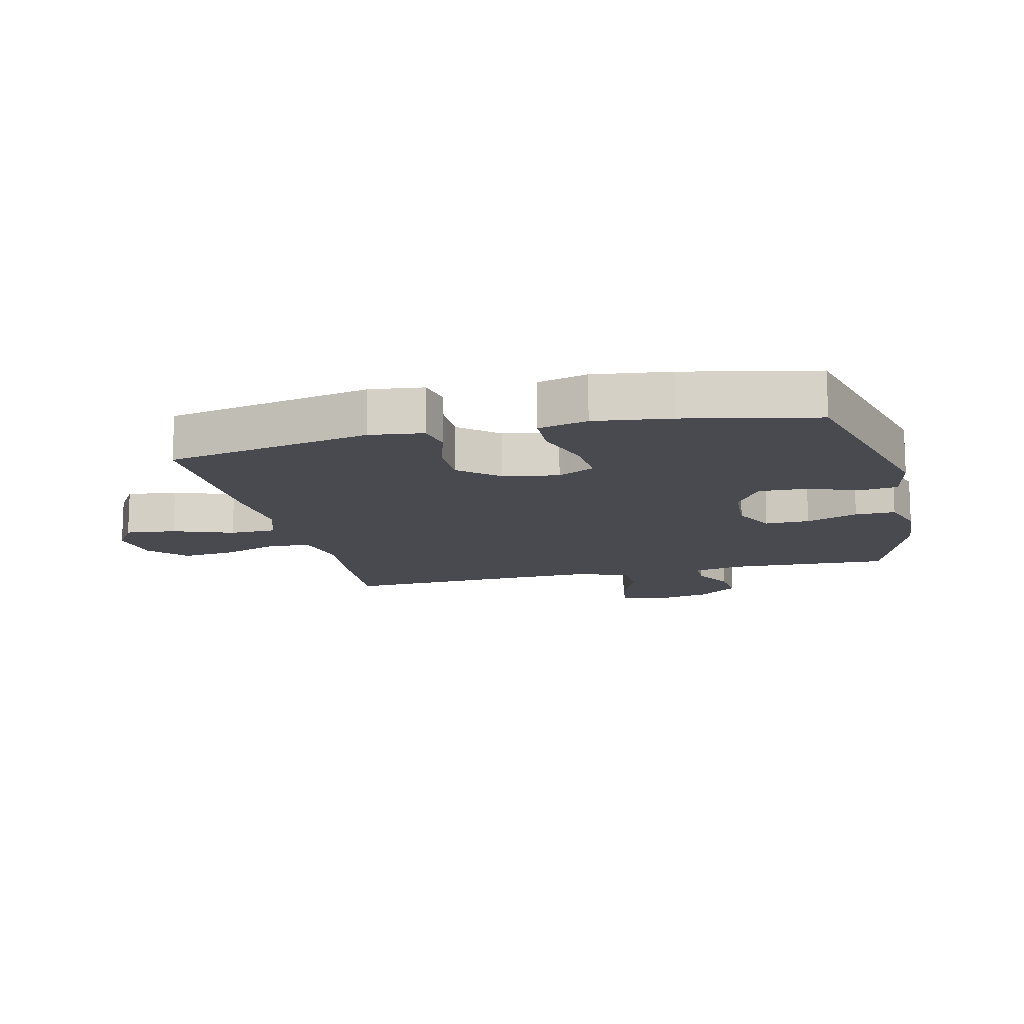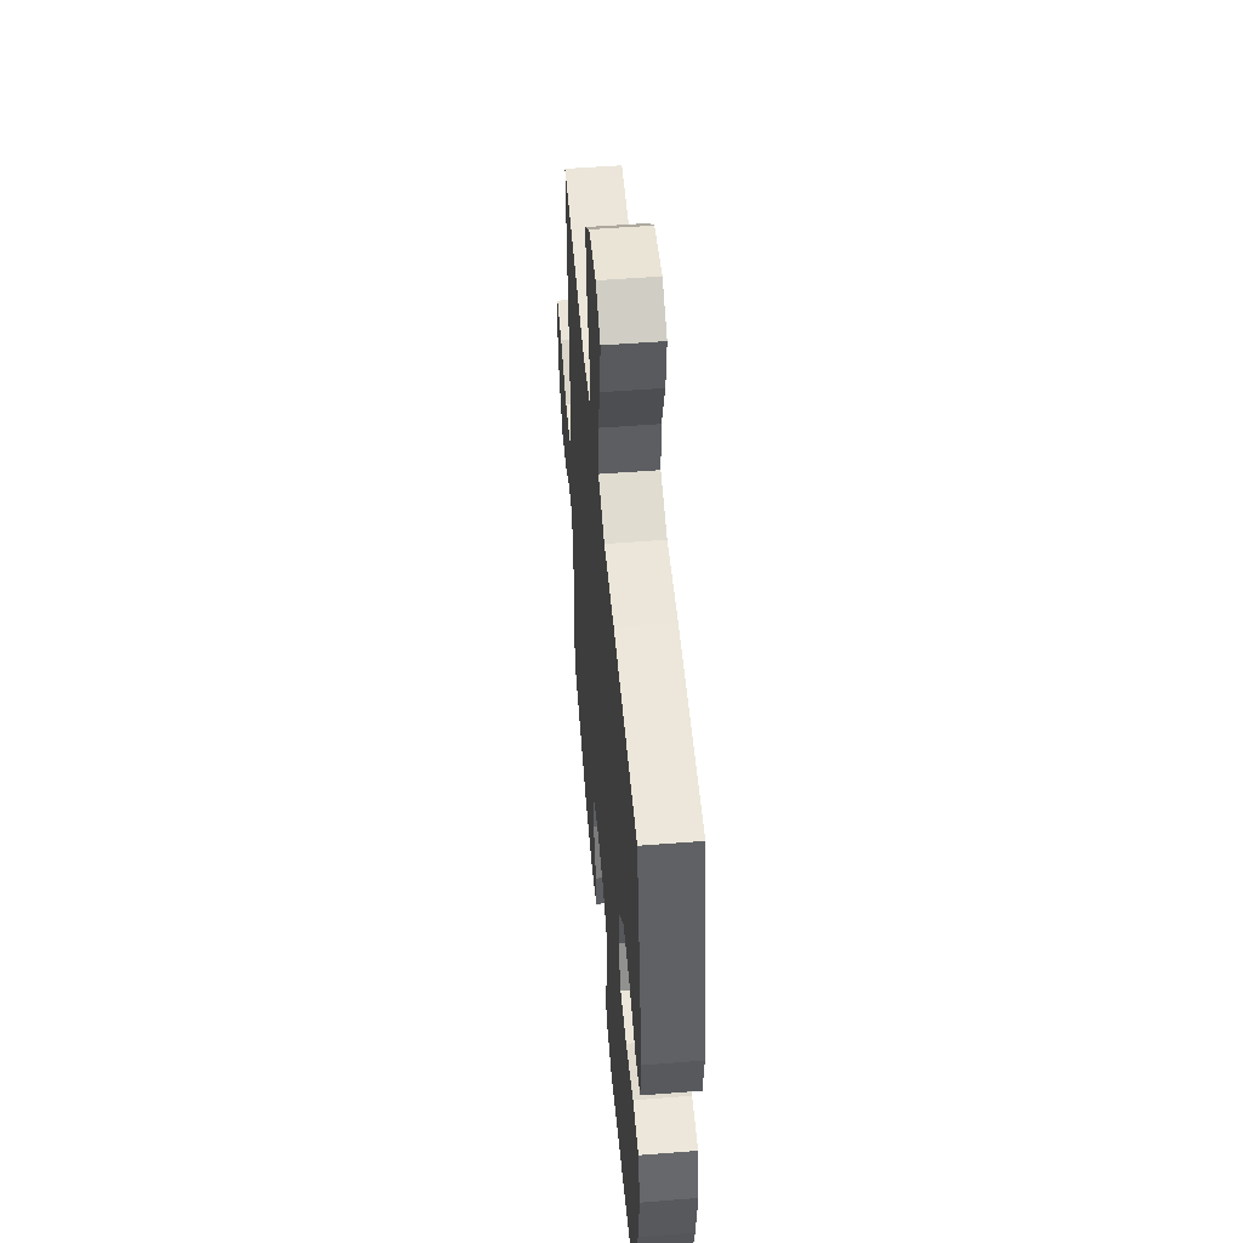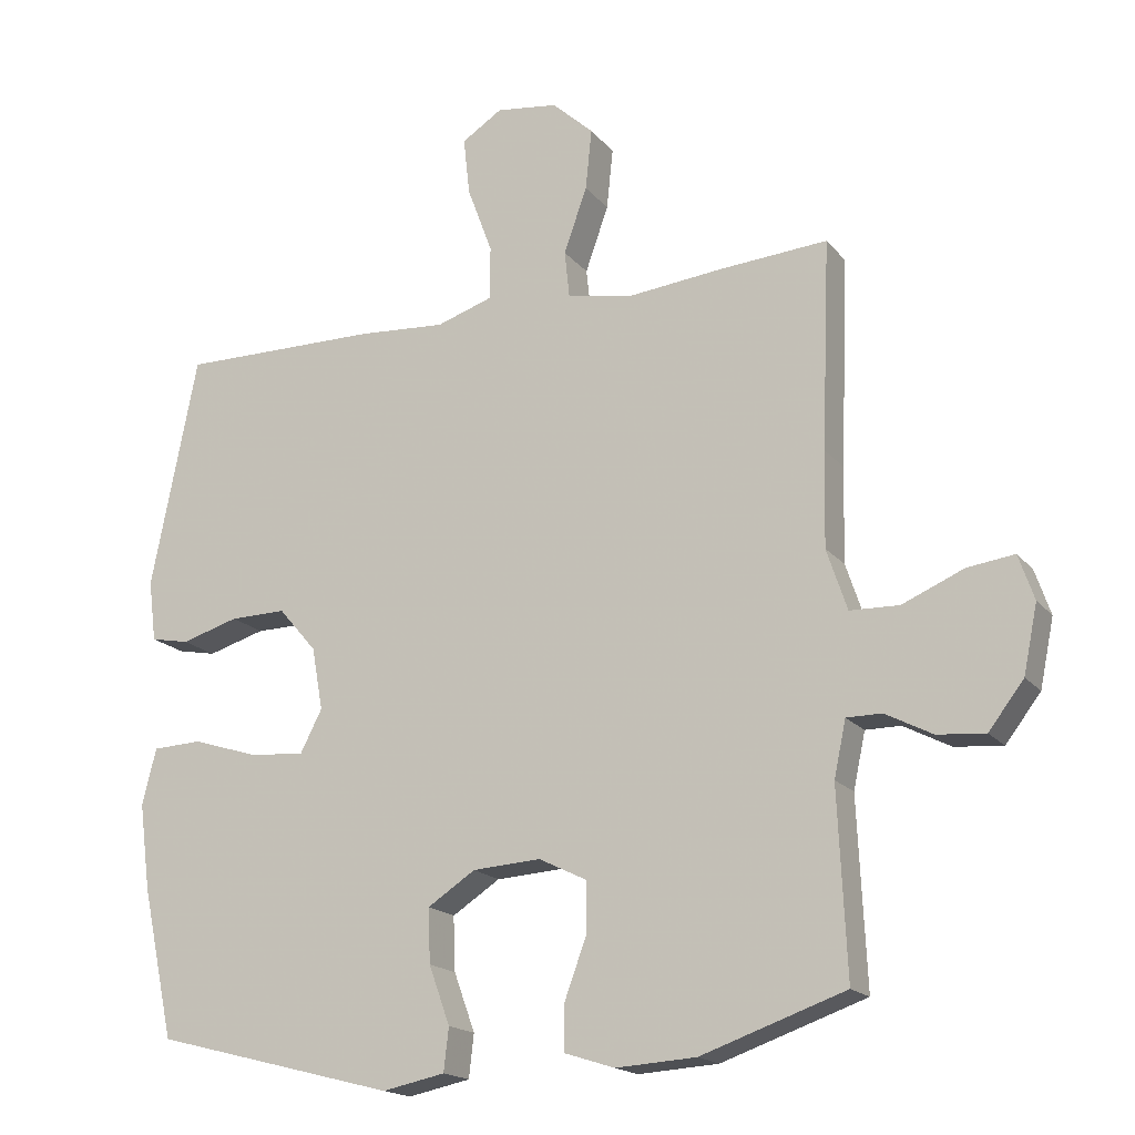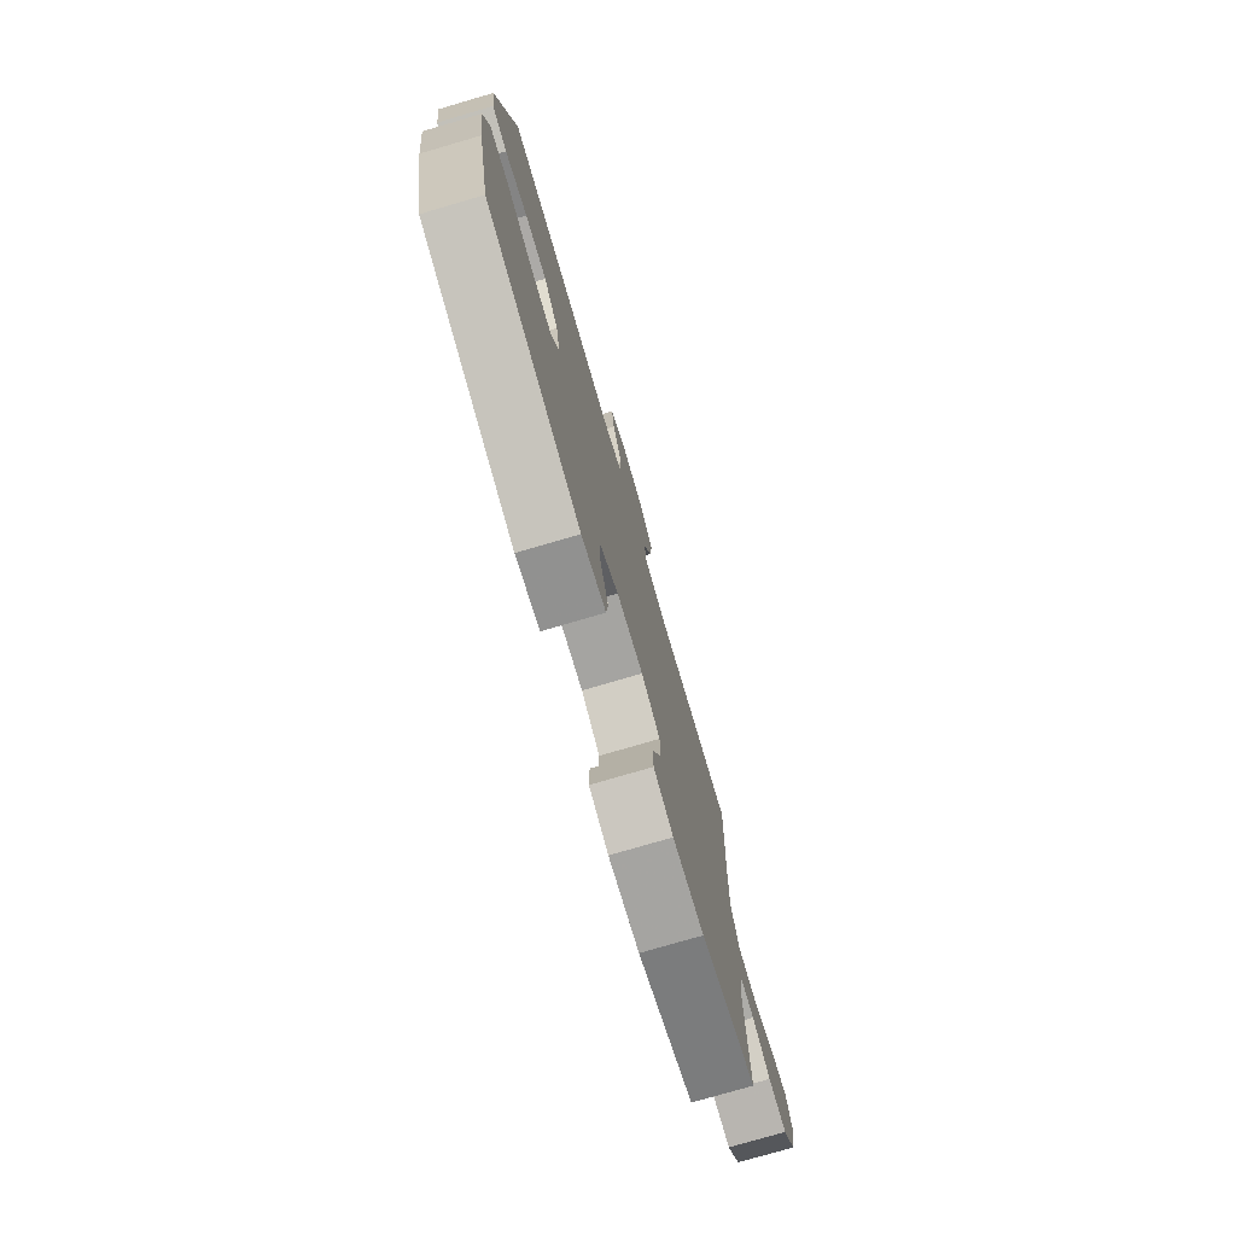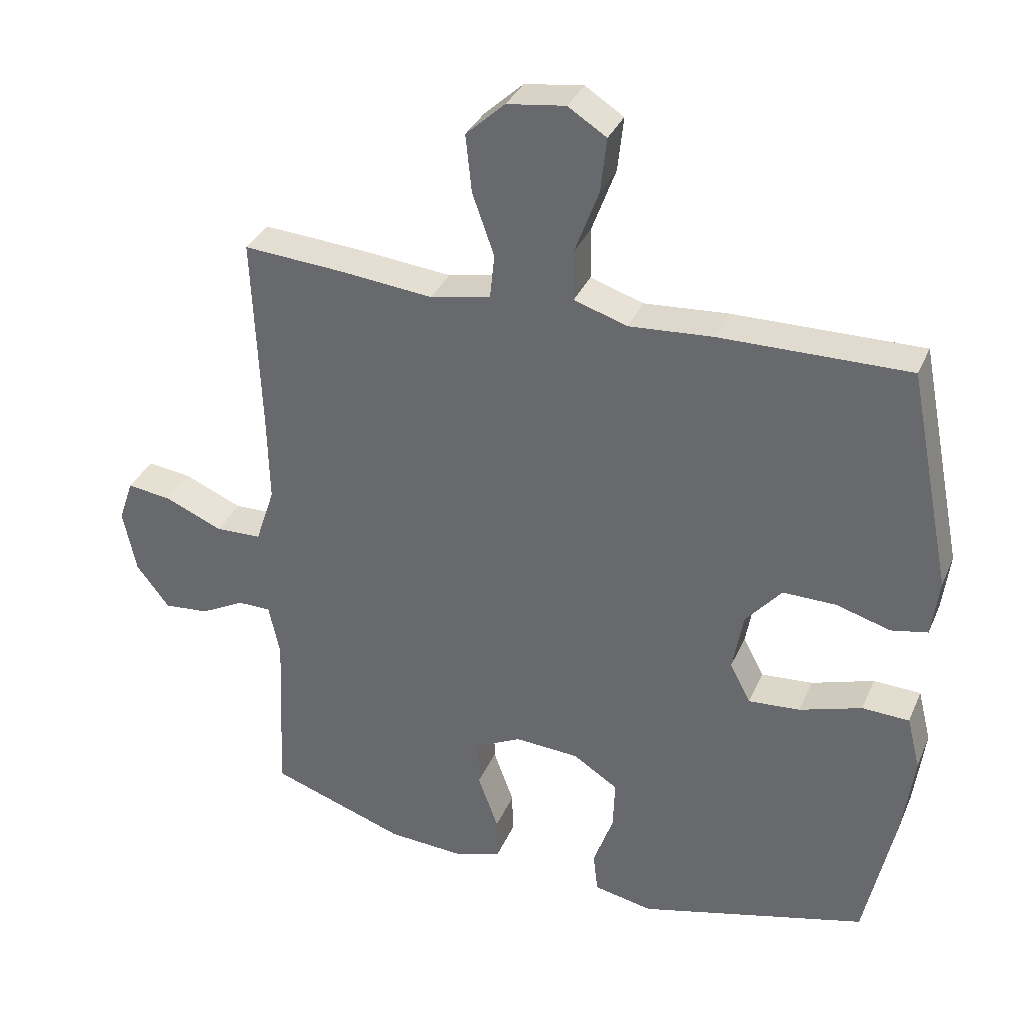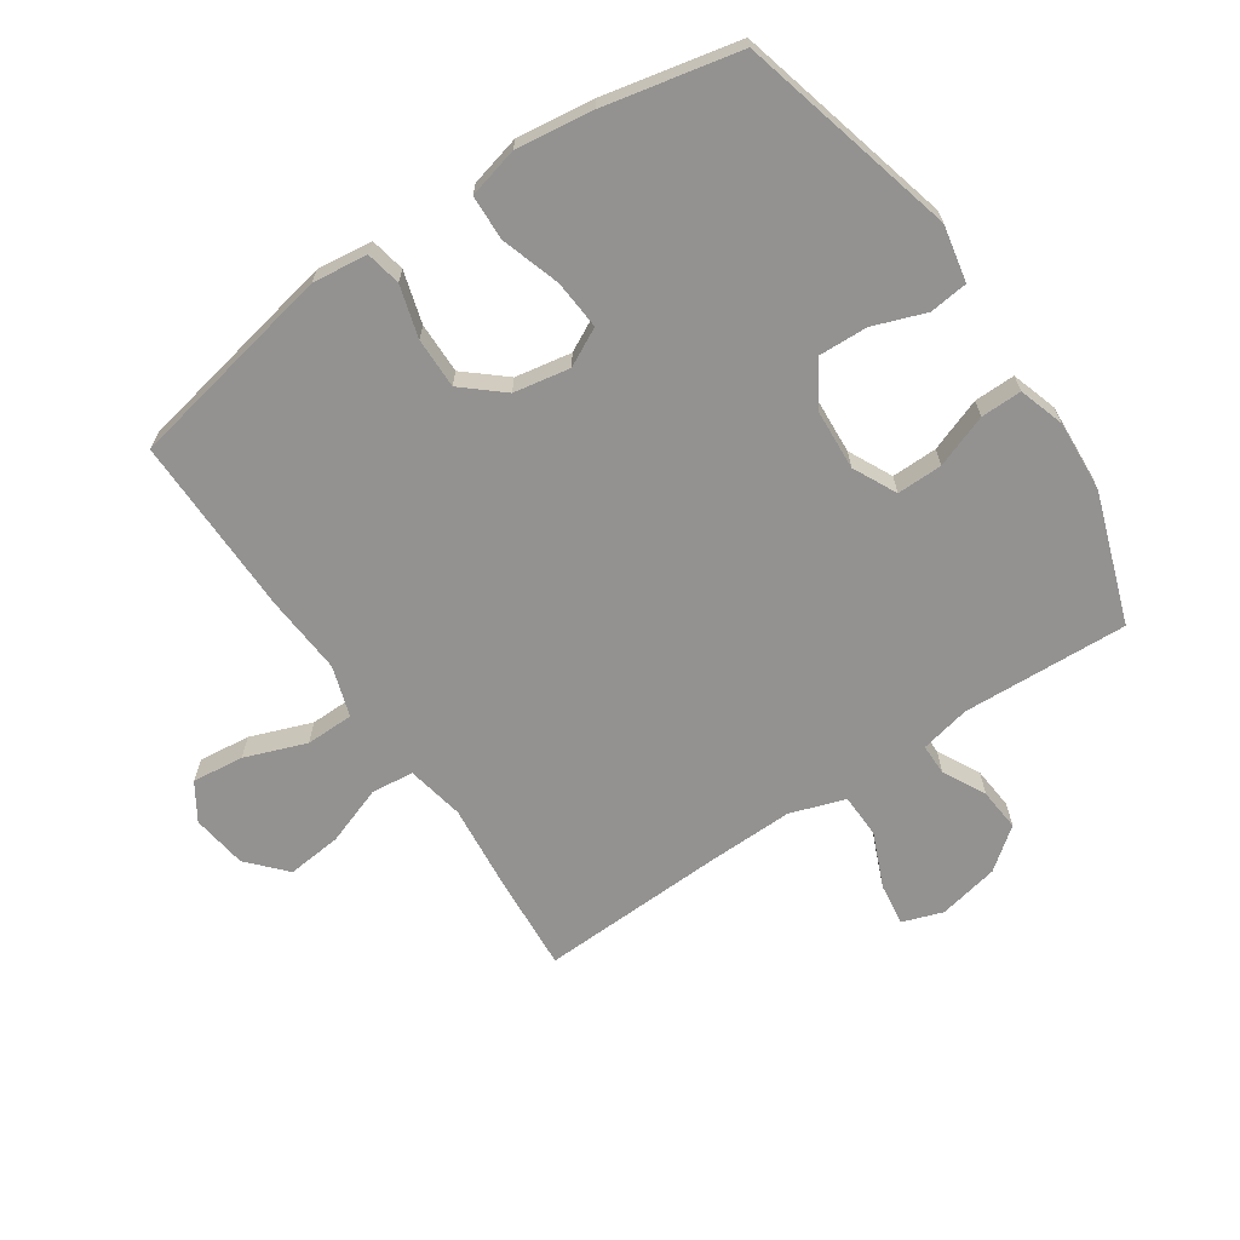
<metadata>
{"format":"obj","ext":"obj","renderer":"f3d","projection":"perspective","resolution":1024,"background":"white","views":[{"elev":-13.5,"azim":103.6,"up":"+Y"},{"elev":51.9,"azim":85.1,"up":"+Z"},{"elev":-17.7,"azim":-153.8,"up":"+Z"},{"elev":-76.7,"azim":106.3,"up":"+Z"},{"elev":34.0,"azim":21.1,"up":"+Z"},{"elev":-66.5,"azim":124.0,"up":"+Y"}]}
</metadata>
<code>
v 0.5 0.07 0.5
v 0.566 0.07 0.168
v 0.555 0.07 0.081
v 0.5 0.07 0.07
v 0.418 0.07 0.094
v 0.338 0.07 0.095
v 0.284 0.07 0.032
v 0.268 0.07 -0.057
v 0.299 0.07 -0.117
v 0.377 0.07 -0.111
v 0.471 0.07 -0.081
v 0.542 0.07 -0.084
v 0.562 0.07 -0.164
v 0.546 0.07 -0.286
v 0.5 0.07 -0.5
v 0.155 0.07 -0.589
v 0.066 0.07 -0.571
v 0.059 0.07 -0.51
v 0.089 0.07 -0.427
v 0.092 0.07 -0.35
v 0.024 0.07 -0.306
v -0.073 0.07 -0.3
v -0.142 0.07 -0.334
v -0.141 0.07 -0.406
v -0.11 0.07 -0.49
v -0.109 0.07 -0.555
v -0.181 0.07 -0.578
v -0.295 0.07 -0.571
v -0.5 0.07 -0.5
v -0.488 0.07 -0.237
v -0.505 0.07 -0.158
v -0.555 0.07 -0.158
v -0.622 0.07 -0.193
v -0.69 0.07 -0.199
v -0.74 0.07 -0.134
v -0.76 0.07 -0.038
v -0.738 0.07 0.026
v -0.671 0.07 0.017
v -0.584 0.07 -0.02
v -0.514 0.07 -0.018
v -0.485 0.07 0.069
v -0.488 0.07 0.204
v -0.5 0.07 0.5
v -0.346 0.07 0.489
v -0.208 0.07 0.475
v -0.117 0.07 0.493
v -0.11 0.07 0.56
v -0.143 0.07 0.653
v -0.152 0.07 0.74
v -0.093 0.07 0.794
v -0.005 0.07 0.806
v 0.053 0.07 0.769
v 0.044 0.07 0.687
v 0.008 0.07 0.59
v 0.009 0.07 0.514
v 0.089 0.07 0.488
v 0.214 0.07 0.497
v 0.5 0 0.5
v 0.566 0 0.168
v 0.555 0 0.081
v 0.5 0 0.07
v 0.418 0 0.094
v 0.338 0 0.095
v 0.284 0 0.032
v 0.268 0 -0.057
v 0.299 0 -0.117
v 0.377 0 -0.111
v 0.471 0 -0.081
v 0.542 0 -0.084
v 0.562 0 -0.164
v 0.546 0 -0.286
v 0.5 0 -0.5
v 0.155 0 -0.589
v 0.066 0 -0.571
v 0.059 0 -0.51
v 0.089 0 -0.427
v 0.092 0 -0.35
v 0.024 0 -0.306
v -0.073 0 -0.3
v -0.142 0 -0.334
v -0.141 0 -0.406
v -0.11 0 -0.49
v -0.109 0 -0.555
v -0.181 0 -0.578
v -0.295 0 -0.571
v -0.5 0 -0.5
v -0.488 0 -0.237
v -0.505 0 -0.158
v -0.555 0 -0.158
v -0.622 0 -0.193
v -0.69 0 -0.199
v -0.74 0 -0.134
v -0.76 0 -0.038
v -0.738 0 0.026
v -0.671 0 0.017
v -0.584 0 -0.02
v -0.514 0 -0.018
v -0.485 0 0.069
v -0.488 0 0.204
v -0.5 0 0.5
v -0.346 0 0.489
v -0.208 0 0.475
v -0.117 0 0.493
v -0.11 0 0.56
v -0.143 0 0.653
v -0.152 0 0.74
v -0.093 0 0.794
v -0.005 0 0.806
v 0.053 0 0.769
v 0.044 0 0.687
v 0.008 0 0.59
v 0.009 0 0.514
v 0.089 0 0.488
v 0.214 0 0.497
f 56 57 1 2
f 55 56 2 3
f 51 52 53 54
f 51 54 55
f 50 51 55
f 47 48 49 50
f 47 50 55
f 46 47 55 3
f 42 43 44 45
f 41 42 45 46
f 40 41 46
f 36 37 38 39
f 36 39 40
f 35 36 40
f 32 33 34 35
f 31 32 35 40
f 30 31 40 46
f 24 25 26 27
f 23 24 27 28
f 16 17 18 19
f 16 19 20
f 15 16 20
f 14 15 20 21
f 10 11 12 13
f 9 10 13 14
f 46 3 4 5
f 46 5 6
f 30 46 6 7
f 23 28 29 30
f 22 23 30 7
f 9 14 21 22
f 8 9 22
f 7 8 22
f 59 58 114 113
f 60 59 113 112
f 111 110 109 108
f 112 111 108
f 112 108 107
f 107 106 105 104
f 112 107 104
f 60 112 104 103
f 102 101 100 99
f 103 102 99 98
f 103 98 97
f 96 95 94 93
f 97 96 93
f 97 93 92
f 92 91 90 89
f 97 92 89 88
f 103 97 88 87
f 84 83 82 81
f 85 84 81 80
f 76 75 74 73
f 77 76 73
f 77 73 72
f 78 77 72 71
f 70 69 68 67
f 71 70 67 66
f 62 61 60 103
f 63 62 103
f 64 63 103 87
f 87 86 85 80
f 64 87 80 79
f 79 78 71 66
f 79 66 65
f 79 65 64
f 1 58 59 2
f 2 59 60 3
f 3 60 61 4
f 4 61 62 5
f 5 62 63 6
f 6 63 64 7
f 7 64 65 8
f 8 65 66 9
f 9 66 67 10
f 10 67 68 11
f 11 68 69 12
f 12 69 70 13
f 13 70 71 14
f 14 71 72 15
f 15 72 73 16
f 16 73 74 17
f 17 74 75 18
f 18 75 76 19
f 19 76 77 20
f 20 77 78 21
f 21 78 79 22
f 22 79 80 23
f 23 80 81 24
f 24 81 82 25
f 25 82 83 26
f 26 83 84 27
f 27 84 85 28
f 28 85 86 29
f 29 86 87 30
f 30 87 88 31
f 31 88 89 32
f 32 89 90 33
f 33 90 91 34
f 34 91 92 35
f 35 92 93 36
f 36 93 94 37
f 37 94 95 38
f 38 95 96 39
f 39 96 97 40
f 40 97 98 41
f 41 98 99 42
f 42 99 100 43
f 43 100 101 44
f 44 101 102 45
f 45 102 103 46
f 46 103 104 47
f 47 104 105 48
f 48 105 106 49
f 49 106 107 50
f 50 107 108 51
f 51 108 109 52
f 52 109 110 53
f 53 110 111 54
f 54 111 112 55
f 55 112 113 56
f 56 113 114 57
f 57 114 58 1

</code>
